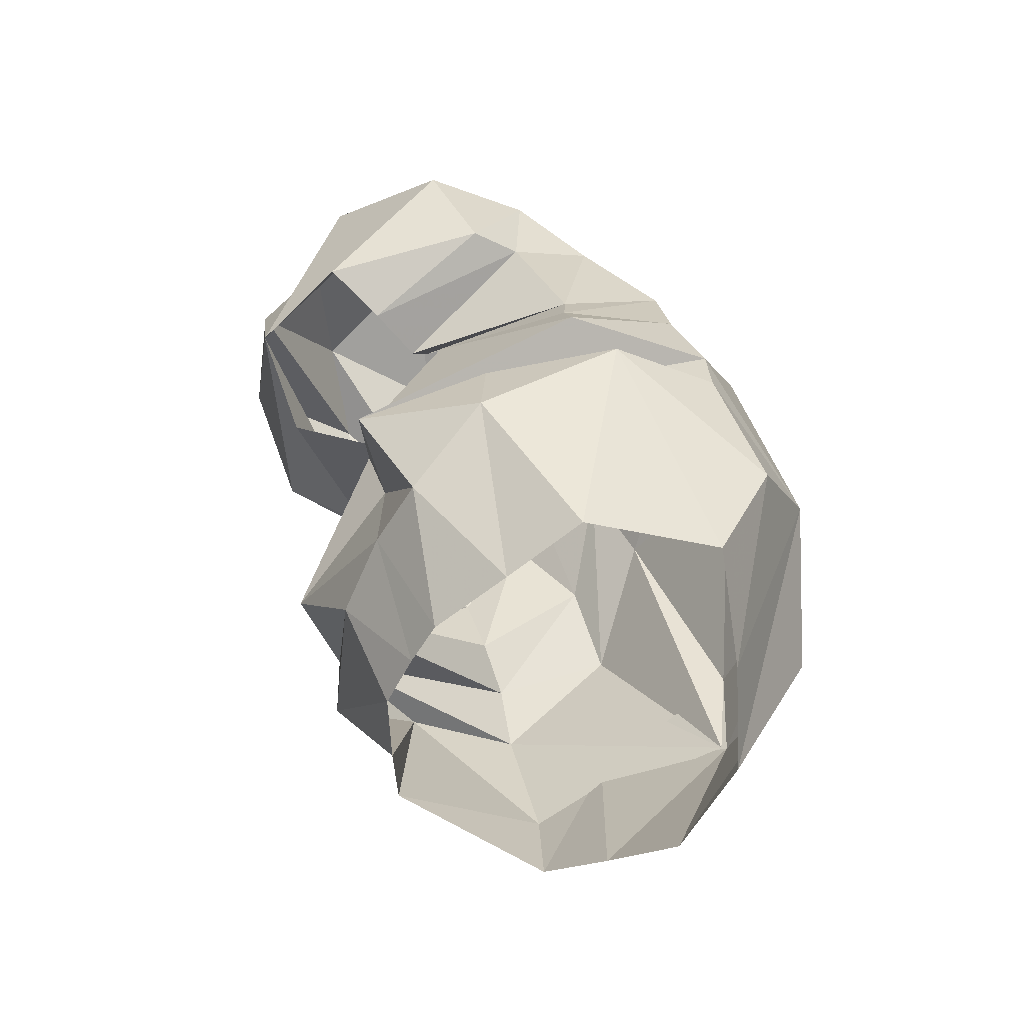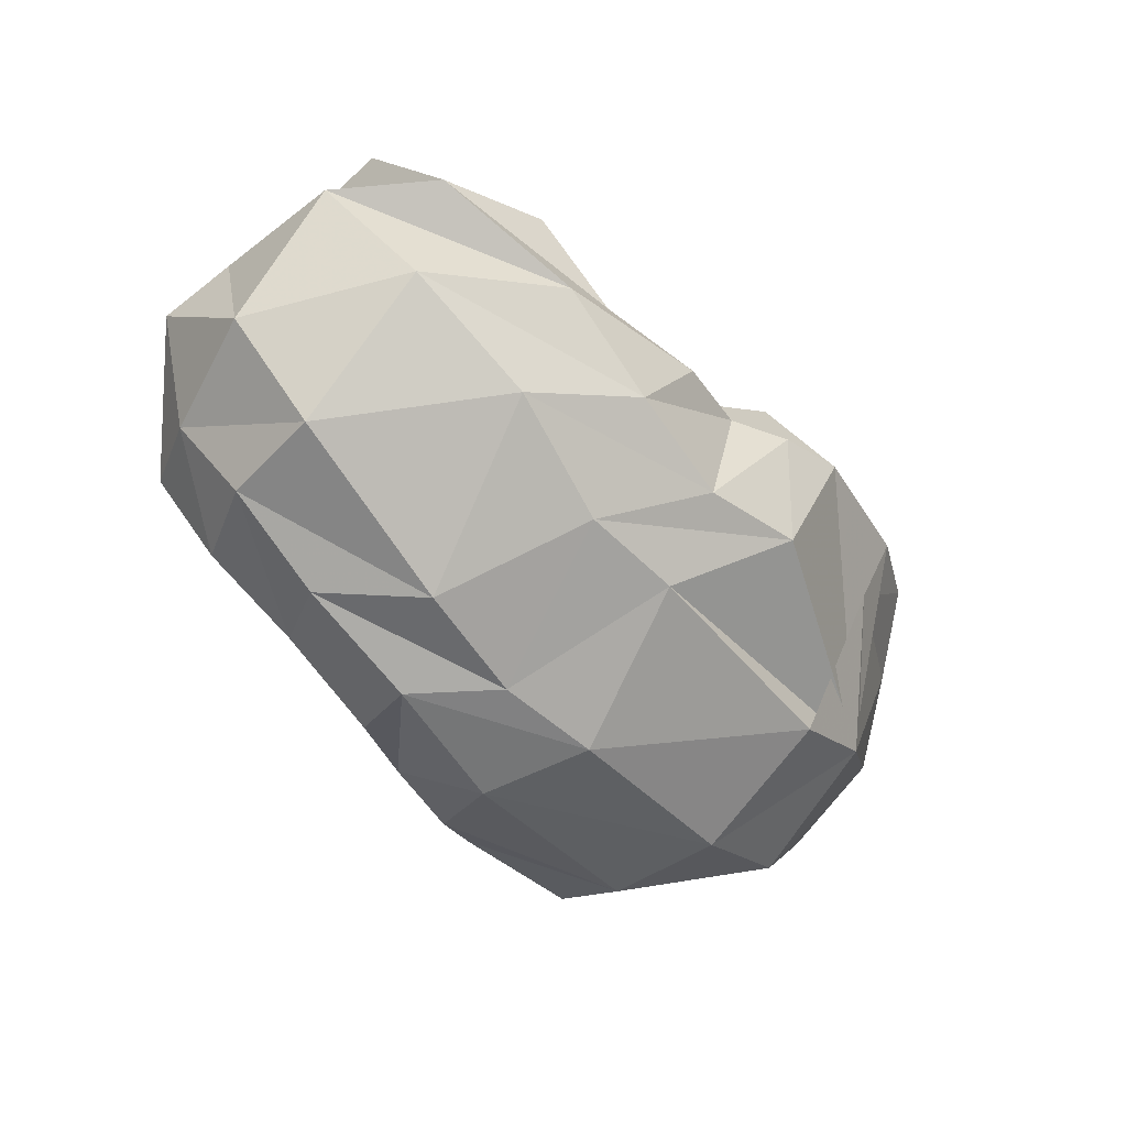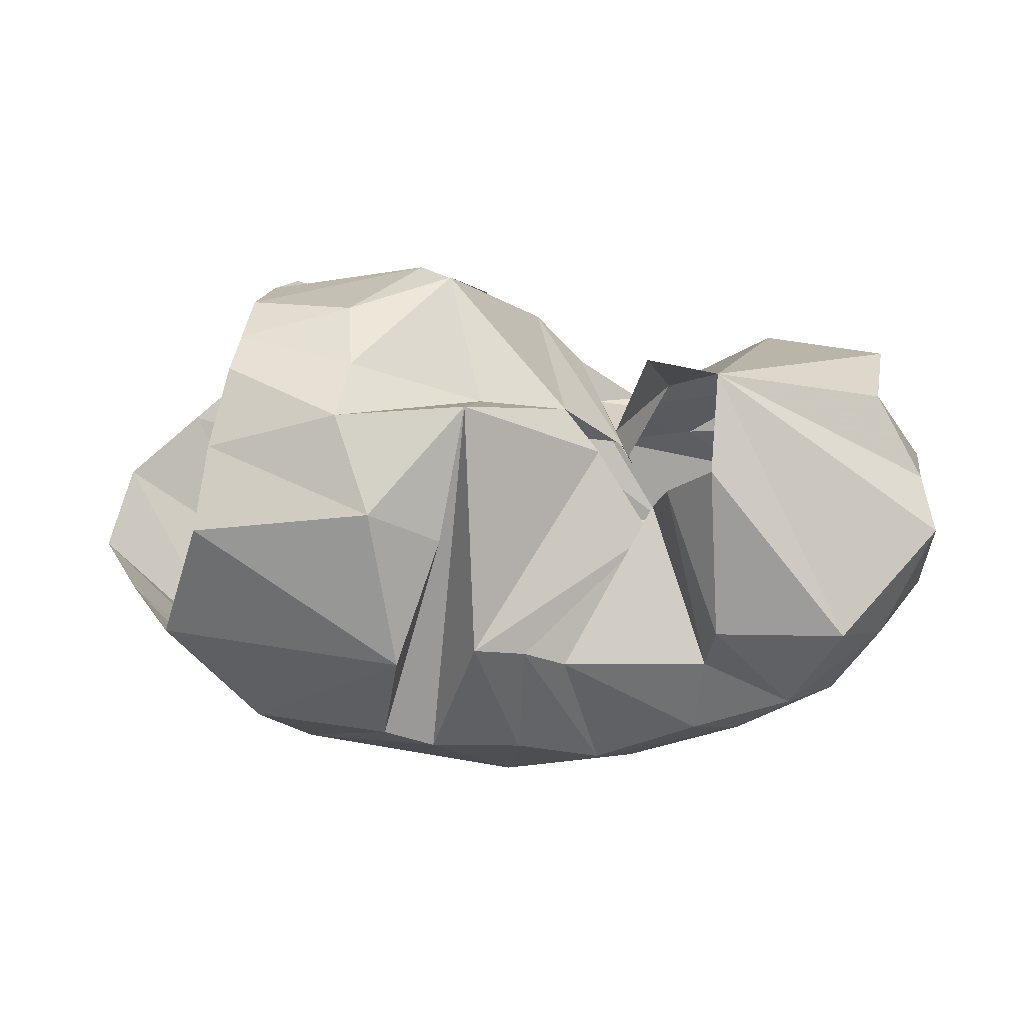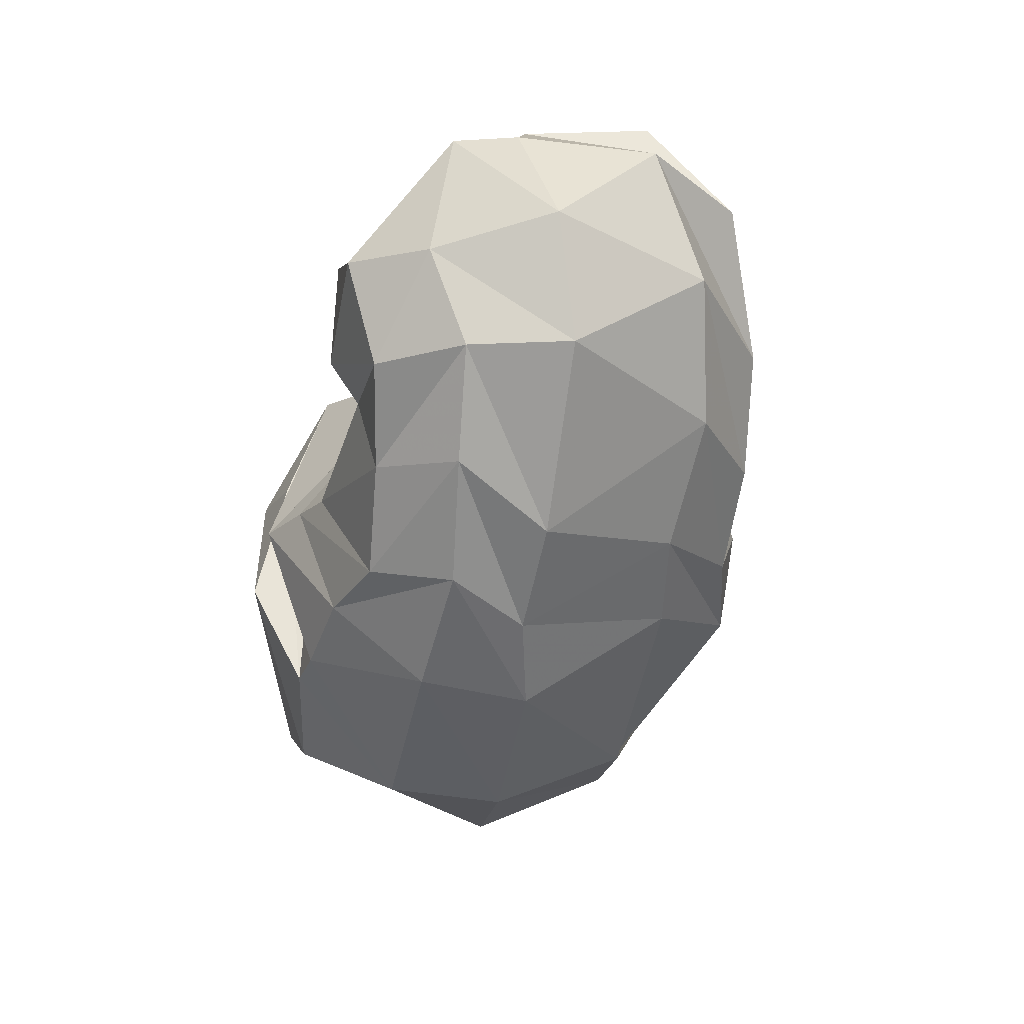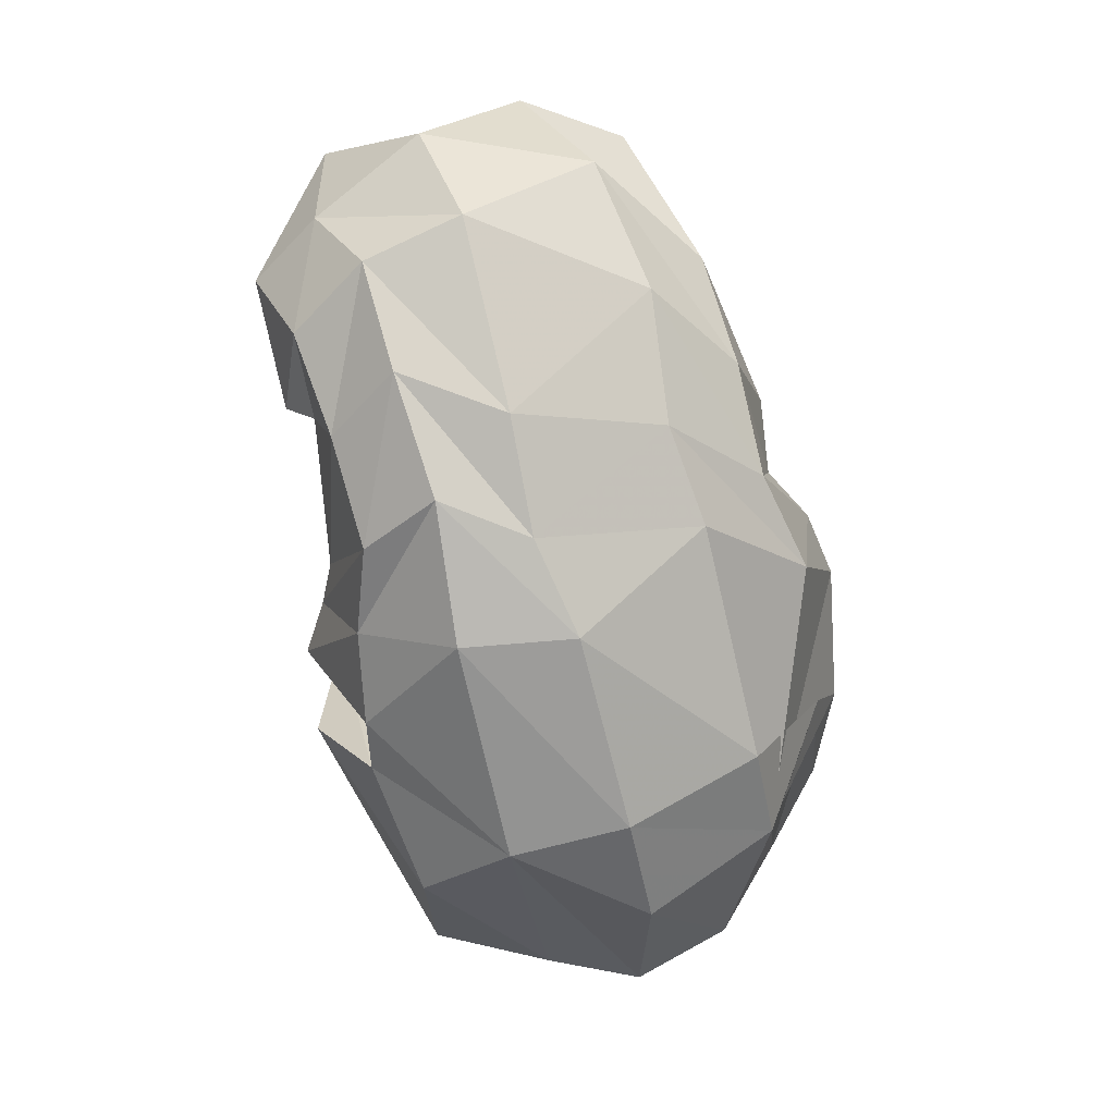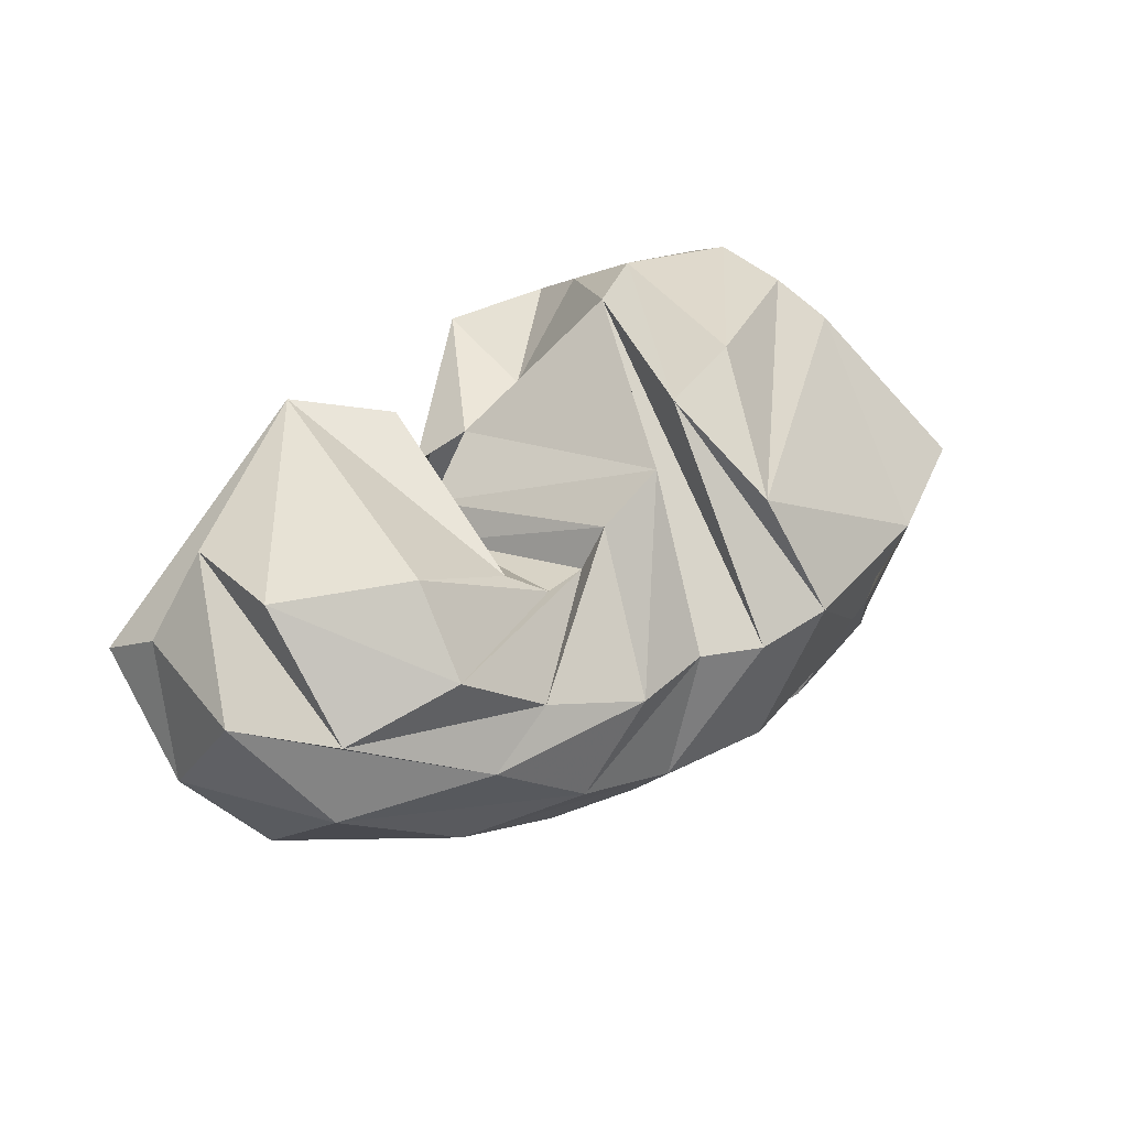
<metadata>
{"format":"obj","ext":"obj","renderer":"f3d","projection":"perspective","resolution":1024,"background":"white","views":[{"elev":40.8,"azim":-113.5,"up":"+Z"},{"elev":-49.7,"azim":127.0,"up":"+Y"},{"elev":19.1,"azim":3.1,"up":"+Y"},{"elev":-46.8,"azim":80.5,"up":"+Y"},{"elev":-76.4,"azim":103.2,"up":"+Y"},{"elev":32.7,"azim":138.5,"up":"+Y"}]}
</metadata>
<code>
v 103.6 182.5 166.9
v 144.3 178.2 184.6
v 187.5 159.7 165.1
v 217.3 155 157.3
v 229.6 142.9 168.7
v 248.3 114 173.7
v 252.9 117.8 169.6
v 249 124.7 174.7
v 253.4 136.6 192.7
v 267.7 148.3 206.6
v 101.5 174.8 180.8
v 141.3 165.8 205.5
v 184.8 168.8 203.3
v -1 -1 -1
v -2 -2 -2
v -3 -3 -3
v -4 -4 -4
v -5 -5 -5
v -6 -6 -6
v -7 -7 -7
v 96.43 151.9 198.6
v 153.7 136.4 222.5
v 176.8 124.8 215.2
v 180 159.2 192.8
v 188.8 87.3 220.1
v 205.4 82.25 209.8
v 219.2 75.67 203
v 268 73.81 195.4
v 271.2 89.48 206.1
v 268.6 145.2 192
v 93.46 127.2 215.3
v 162.5 82.63 222.8
v -8 -8 -8
v -9 -9 -9
v -10 -10 -10
v -11 -11 -11
v -12 -12 -12
v -13 -13 -13
v -14 -14 -14
v -15 -15 -15
v 78.72 84.74 201.5
v 109.6 51.07 196.8
v 155.5 48.03 202.7
v 172.4 42.05 199.8
v 202.7 40.11 194.7
v 230.7 31.95 184.8
v 265.4 45.85 187.7
v 298.3 58.98 192.8
v 314.7 89.3 205
v 269.9 175.8 182.8
v 59.62 86.82 166
v 122.7 27.71 163.5
v 128.6 40.6 158.7
v 197.3 15.24 162.1
v 243.1 20.09 158.1
v 282.7 34.52 162.3
v 316.1 52.86 165.3
v 330.7 80.98 179.8
v 348.5 117.9 175.5
v -16 -16 -16
v 43.21 93.06 136.6
v 86.35 43.31 124.5
v 124.1 25.78 123.7
v 191.1 17.28 124.7
v 224.5 21 131.6
v 262.9 27.81 130
v 323 53.13 131.3
v 348.9 85.42 140.8
v 345.3 130.6 153.3
v 264.4 162.4 178.9
v 46.17 111 103.6
v 98.15 63.51 79.36
v 130.4 47.75 78.87
v 210.2 46.26 78.95
v 244.1 49.18 83.27
v 285.5 66.12 79.04
v 327 89.23 87.72
v 350.4 124.7 107.4
v 329 158.9 148.1
v 264.4 162.4 178.9
v 67.57 126.6 79.87
v 127.8 99.48 53.38
v 99.46 65.02 79.07
v 182.6 73.47 48.93
v 216.9 69.5 56.59
v 253.3 80.08 56.54
v 286.7 103.2 59.69
v 330.6 125.8 76.21
v 334.6 163.4 105
v -17 -17 -17
v 87.69 141.4 58.6
v 119 129.4 45.61
v 166.4 120.2 38.26
v 189.8 114.2 42.56
v 207.9 113.7 52.75
v 234.1 110.4 50.25
v 265.5 118.3 60.94
v 294.9 137.8 65.13
v 293.7 163.9 85.08
v 264.4 162.4 178.9
v 112.5 186.2 94.05
v 175.9 156.8 57.26
v -18 -18 -18
v -19 -19 -19
v -20 -20 -20
v -21 -21 -21
v -22 -22 -22
v -23 -23 -23
v -24 -24 -24
v -25 -25 -25
v 108.1 189.3 120.3
v 160.3 191.9 93.17
v 185 182 91.51
v 175 197.8 136.3
v 204.2 169.6 78.65
v 221.4 153.2 83.74
v 227.1 138.2 87.79
v 241.6 136.3 87.13
v 255.6 146 91.38
v 246.2 173.3 156.3
v 105.6 190.8 149.5
v 141.2 191.8 160.4
v 169.8 183.8 134.4
v -26 -26 -26
v -27 -27 -27
v -28 -28 -28
v -29 -29 -29
v -30 -30 -30
v -31 -31 -31
v -32 -32 -32
v 105.7 169.4 159.8
v 142.1 165.6 176.7
v 183.2 145.8 161.5
v 210 142 155.6
v 238.1 139.3 149.6
v 242.8 128.6 143.4
v 240.1 130.6 136.1
v 246 116.8 136.1
v 235.5 143.4 145
v 252.4 161 162.3
g foo
f 1 11 2
f 11 12 2
f 2 12 3
f 12 13 3
f 3 13 4
f 4 13 13
f 23 13 13
f 4 13 5
f 13 25 5
f 5 25 6
f 25 26 6
f 6 26 7
f 26 27 7
f 7 27 8
f 27 28 8
f 8 28 9
f 28 29 9
f 9 29 10
f 29 10 10
f 11 21 12
f 21 22 12
f 12 22 13
f 22 23 13
f 21 31 22
f 31 32 22
f 22 32 23
f 23 32 43
f 32 42 43
f 23 43 13
f 43 44 13
f 13 44 25
f 44 45 25
f 25 45 26
f 45 46 26
f 26 46 27
f 46 47 27
f 27 47 28
f 47 48 28
f 28 48 29
f 48 49 29
f 29 49 10
f 49 50 10
f 31 41 32
f 41 42 32
f 41 51 42
f 51 52 42
f 42 52 43
f 52 52 43
f 43 52 44
f 52 54 44
f 44 54 45
f 54 55 45
f 45 55 46
f 55 56 46
f 46 56 47
f 56 57 47
f 47 57 48
f 57 58 48
f 48 58 49
f 58 59 49
f 49 59 50
f 50 59 50
f 59 69 50
f 51 61 52
f 61 62 52
f 62 52 52
f 62 63 52
f 52 63 54
f 63 64 54
f 54 64 55
f 64 65 55
f 55 65 56
f 65 66 56
f 56 66 57
f 66 67 57
f 57 67 58
f 67 68 58
f 58 68 59
f 68 69 59
f 61 71 62
f 71 72 62
f 62 72 63
f 72 73 63
f 63 73 64
f 73 74 64
f 64 74 65
f 74 75 65
f 65 75 66
f 75 76 66
f 66 76 67
f 76 77 67
f 67 77 68
f 77 78 68
f 68 78 69
f 78 79 69
f 69 79 50
f 79 50 50
f 71 81 72
f 81 82 72
f 72 82 73
f 82 83 73
f 73 83 74
f 83 84 74
f 74 84 75
f 84 85 75
f 75 85 76
f 85 86 76
f 76 86 77
f 86 87 77
f 77 87 78
f 87 88 78
f 78 88 79
f 88 89 79
f 79 89 50
f 50 89 50
f 89 99 50
f 81 91 82
f 91 92 82
f 82 92 83
f 92 93 83
f 83 93 84
f 93 94 84
f 84 94 85
f 94 95 85
f 85 95 86
f 95 96 86
f 86 96 87
f 96 97 87
f 87 97 88
f 97 98 88
f 88 98 89
f 98 99 89
f 91 101 92
f 101 102 92
f 92 102 93
f 93 102 113
f 102 112 113
f 93 113 94
f 113 114 94
f 94 114 95
f 114 115 95
f 95 115 96
f 115 116 96
f 96 116 97
f 116 117 97
f 97 117 98
f 117 118 98
f 98 118 99
f 118 119 99
f 99 119 50
f 119 120 50
f 101 111 102
f 111 112 102
f 111 121 112
f 121 122 112
f 112 122 113
f 122 114 113
f 113 114 114
f 114 114 4
f 114 3 4
f 114 4 115
f 4 135 115
f 115 135 116
f 135 136 116
f 116 136 117
f 136 137 117
f 117 137 118
f 137 137 118
f 118 137 119
f 137 139 119
f 119 139 120
f 139 120 120
f 121 1 122
f 1 2 122
f 122 2 114
f 2 3 114
g

</code>
